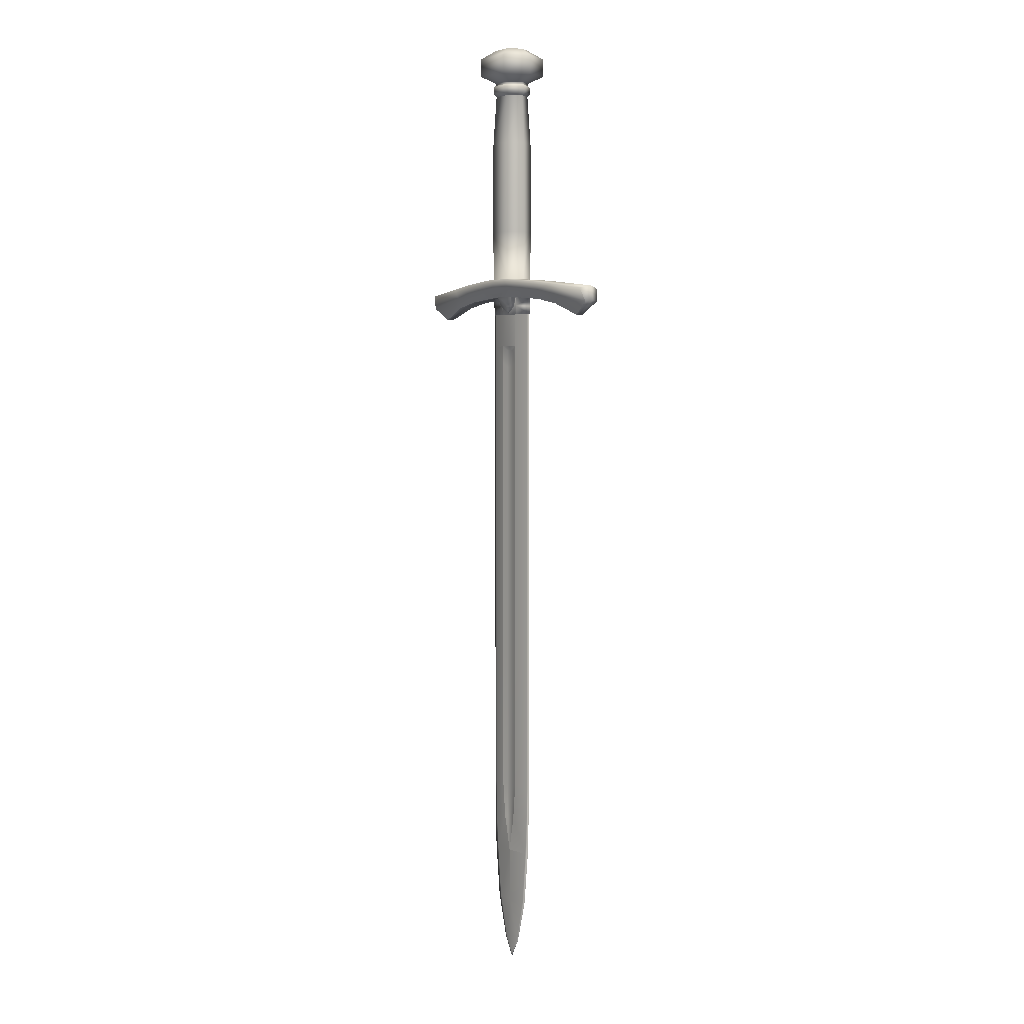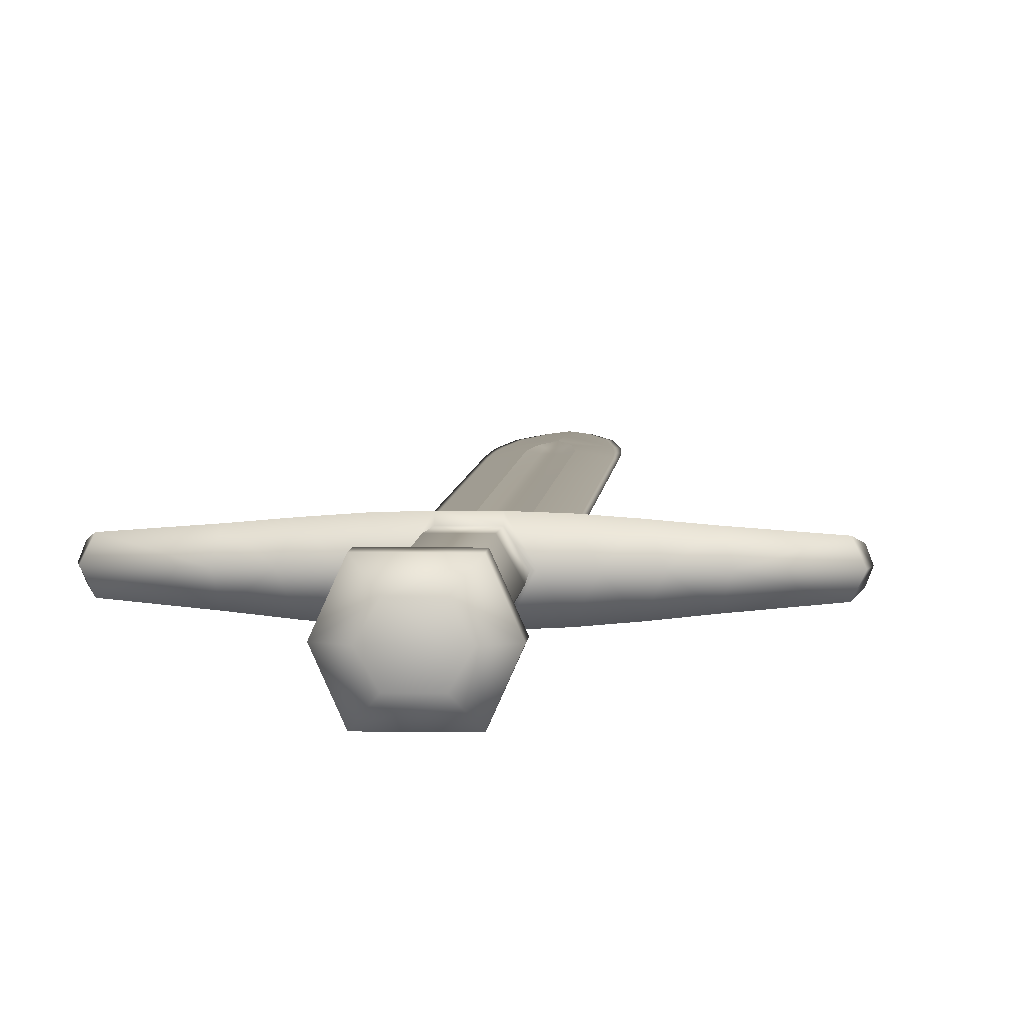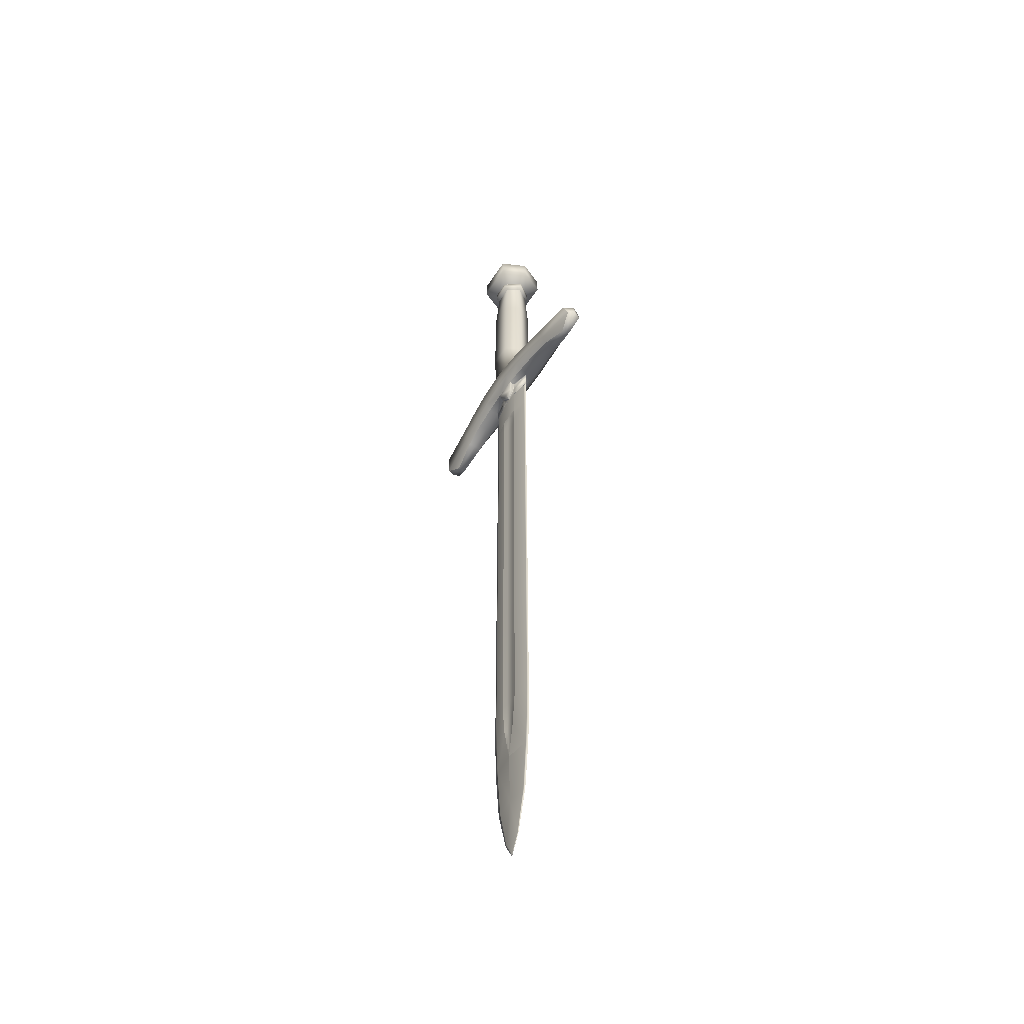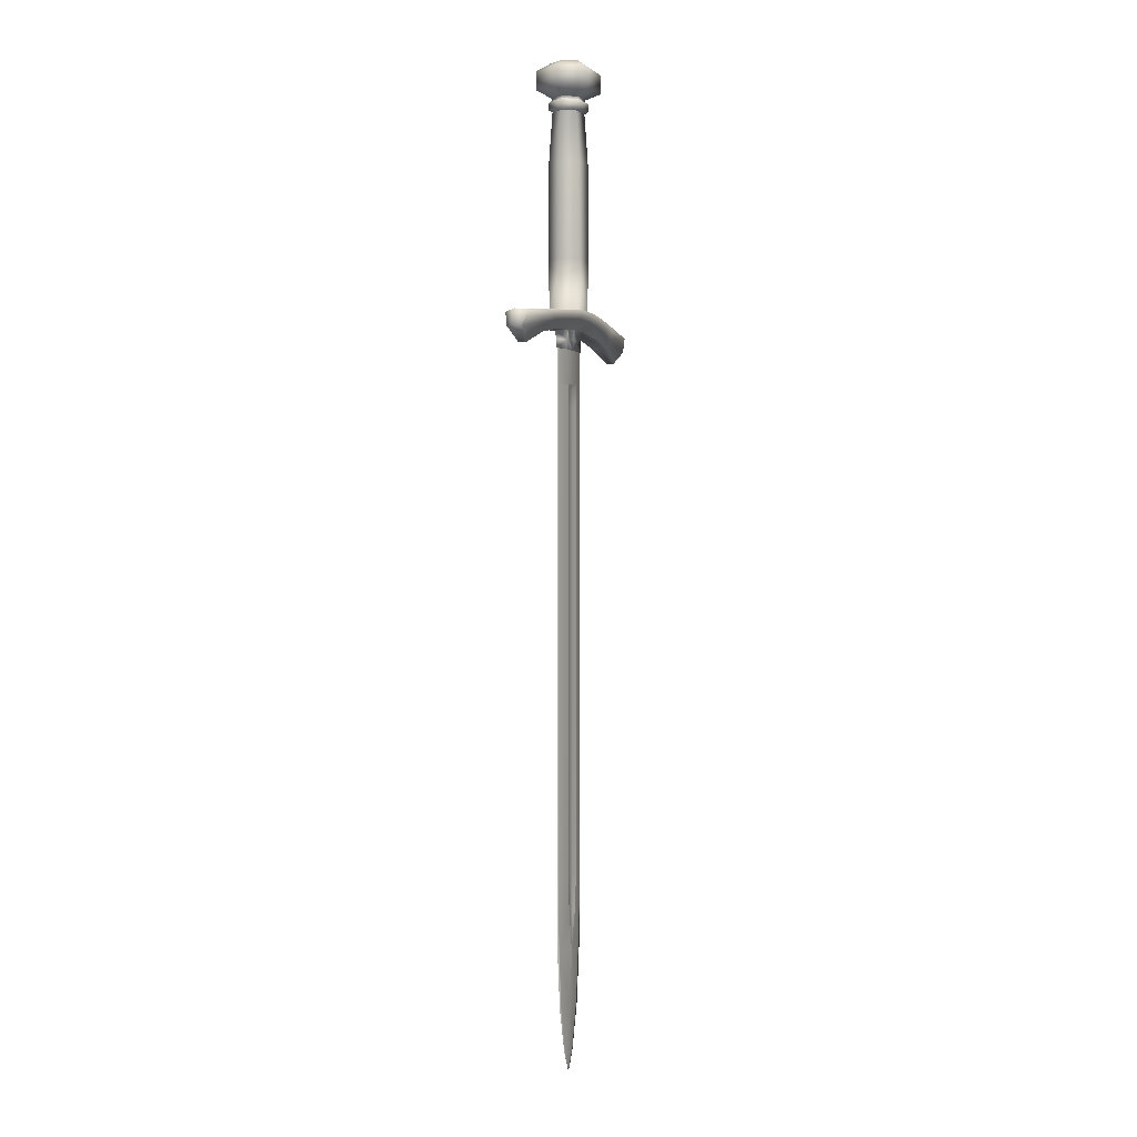
<metadata>
{"format":"obj","ext":"obj","renderer":"f3d","projection":"perspective","resolution":1024,"background":"white","views":[{"elev":4.3,"azim":-127.3,"up":"+Y"},{"elev":4.5,"azim":-176.7,"up":"+Z"},{"elev":-52.4,"azim":58.0,"up":"+Y"},{"elev":0.3,"azim":-68.1,"up":"+Y"}]}
</metadata>
<code>
g default
v -2.047 66.59 0
v -0.8644 83.97 -1.497
v -1.888 83.97 -1.1e-05
v -0.8644 83.97 1.497
v -1.06 71.05 -1.468
v -1.039 79.36 -1.404
v -1.908 71.05 -3e-06
v -1.849 79.36 -8e-06
v -1.06 71.05 1.468
v -1.039 79.36 1.404
v -5.134 66.23 -1.53
v -5.827 66.3 1.6e-05
v -7.787 66.09 0
v -7.426 65.94 1.311
v -1.023 64.98 -0.8858
v -1.023 64.98 0.8819
v -10.1 63.06 -0.344
v -10.1 63.06 0.3408
v -5.134 64.63 -0.7652
v -7.426 64.16 -0.6557
v -7.426 64.16 0.6517
v -5.134 64.63 0.7612
v -3.855 66.47 7e-05
v -3.04 66.43 1.695
v -3.04 64.82 -0.8475
v -3.04 64.82 0.8435
v -1.015 64.98 -0.4273
v -1.015 64.98 0.4273
v -0.7633 64.1 -0.7079
v -0.7556 64.1 -0.4264
v -0.7556 64.1 0.4264
v -1.03 66.62 -1.323
v -1.794 66.62 0
v -1.03 66.62 1.323
v -0.9146 83.74 1.123
v -1.563 83.74 -1.1e-05
v -0.9146 83.74 -1.123
v -0.8644 84.57 -1.497
v -1.888 84.57 -1.2e-05
v -0.8644 84.57 1.497
v -0.8644 84.77 -1.22
v -1.569 84.77 -1.2e-05
v -0.8644 84.77 1.22
v -0.8646 84.96 -1.22
v -1.569 84.96 -1.2e-05
v -0.8646 84.96 1.22
v -0.8644 88.02 -1.22
v -1.569 88.02 -1.4e-05
v -0.8644 88.02 1.22
v -1.771 85.6 -2.311
v -1.771 87.22 -2.311
v -2.812 85.6 -1.2e-05
v -2.812 87.22 -1.3e-05
v -1.771 85.6 2.311
v -1.771 87.22 2.311
v -1.015 64.98 -0.3412
v -1.015 64.98 0.3412
v -0.7556 64.1 -0.3406
v -0.7556 64.1 0.3406
v -1.015 63.33 -0.3407
v -1.015 63.33 0.3407
v -0.7556 63.32 -0.3477
v -0.7556 63.32 0.3517
v -1.015 63.33 -0.315
v -1.015 63.33 0.3148
v -2.665 63.33 -1.2e-05
v -0.7556 63.32 -0.3221
v -0.7556 63.32 0.3259
v -5.134 64.63 -0.001996
v -7.426 64.16 -0.001981
v -10.1 63.06 -0.00162
v -1.023 66.59 -1.772
v -1.023 66.59 1.772
v -7.426 65.94 -1.311
v -5.134 66.23 1.53
v -3.04 66.43 -1.695
v -0.7633 64.1 0.704
v -2.833 64.85 3.5e-05
v -2.732 63.33 0.000103
v -3.026 64.83 -0.00189
v -11.31 65.44 -0.9885
v -11.78 65.64 -0.000108
v -11.31 65.44 0.9882
v 0 63.49 -0.3507
v -0 63.49 -0.4752
v 0 63.49 0.4751
v 1.06 71.05 -1.468
v 1.039 79.36 -1.404
v 1.908 71.05 -3e-06
v 1.849 79.36 -8e-06
v 1.06 71.05 1.468
v 1.039 79.36 1.404
v 0.9146 83.74 -1.123
v 1.563 83.74 -1.1e-05
v 1.03 66.62 -1.323
v 1.794 66.62 0
v 0.9146 83.74 1.123
v 1.03 66.62 1.323
v 7.426 65.95 -1.31
v 7.787 66.09 0
v 5.827 66.3 1.6e-05
v 3.855 66.47 7e-05
v 3.04 66.43 -1.695
v 5.134 66.23 -1.53
v 7.426 65.94 1.311
v 11.78 65.64 -0.000108
v 11.31 65.44 -0.9885
v 11.31 65.44 0.9882
v 5.134 66.23 1.53
v 1.023 66.59 1.772
v 3.04 66.43 1.695
v 7.426 64.16 -0.6557
v 5.134 64.63 -0.7652
v 5.134 64.63 -0.001996
v 7.426 64.16 -0.001981
v 10.1 63.06 -0.344
v 10.1 63.06 -0.00162
v 2.047 66.59 0
v 3.04 64.82 -0.8475
v 3.026 64.83 -0.00189
v 0 63.49 -0.4366
v 0.7556 64.1 -0.4264
v 1.023 64.98 0.8819
v 3.04 64.82 0.8435
v 1.015 64.98 0.4273
v 1.023 64.98 -0.8858
v 1.015 64.98 -0.4273
v 0.7556 64.1 0.4264
v 0.7633 64.1 0.704
v 0.7633 64.1 -0.7079
v 0 64.1 -0.717
v 1.023 66.59 -1.772
v 0.8644 83.97 1.497
v 1.888 83.97 -1.1e-05
v 0.8644 83.97 -1.497
v 1.888 84.57 -1.2e-05
v 0.8644 84.57 -1.497
v 0.8644 84.57 1.497
v 1.569 84.77 -1.2e-05
v 0.8644 84.77 -1.22
v 0.8644 84.77 1.22
v 1.569 84.96 -1.2e-05
v 0.8646 84.96 -1.22
v 0.8646 84.96 1.22
v 1.771 85.6 -2.311
v 1.771 87.22 -2.311
v 2.812 85.6 -1.2e-05
v 2.812 87.22 -1.3e-05
v 1.771 85.6 2.311
v 1.771 87.22 2.311
v 0.8644 88.02 -1.22
v 1.569 88.02 -1.4e-05
v 0.8644 88.02 1.22
v 2.833 64.85 3.5e-05
v 1.015 64.98 0.3412
v 1.015 64.98 -0.3412
v 0.7556 64.1 -0.3406
v 0.7556 64.1 0.3406
v 2.732 63.33 0.000103
v 1.015 63.33 0.3407
v 1.015 63.33 -0.3407
v 0 63.31 -0.3617
v 0.7556 63.32 -0.3477
v 0.7556 63.32 0.3517
v 2.665 63.33 -1.2e-05
v 1.015 63.33 0.3148
v 1.015 63.33 -0.315
v 0 63.31 -0.3353
v 0.7556 63.32 -0.3221
v 0.7556 63.32 0.3259
v 5.134 64.63 0.7612
v 7.426 64.16 0.6517
v 10.1 63.06 0.3408
v 0 63.49 0.3552
v 0 63.31 0.3547
v 0 63.49 0.441
v 0 63.31 0.3296
v 0 64.06 0.6954
v -1.015 64.16 -0.3409
v -1.015 64.16 0.341
v -2.783 64.08 0.000103
v 2.783 64.08 0.000103
v 1.015 64.16 0.341
v 1.015 64.16 -0.3409
v -1.023 65.79 -1.329
v -11.99 64.34 -0.000864
v -11.74 64.24 0.6618
v -7.426 65.05 0.9813
v -3.04 65.62 -1.271
v -1.023 65.79 1.327
v -11.74 64.24 -0.6635
v -5.134 65.43 -1.148
v -7.426 65.05 -0.9833
v -5.134 65.43 1.146
v -3.04 65.62 1.27
v 1.023 65.79 -1.329
v 3.04 65.62 -1.271
v 5.134 65.43 -1.148
v 7.426 65.05 0.9813
v 7.426 65.05 -0.9833
v 5.134 65.43 1.146
v 3.04 65.62 1.27
v 1.023 65.79 1.327
v 11.74 64.24 0.6618
v 11.74 64.24 -0.6635
v 11.99 64.34 -0.000864
v -0.9488 2.843 0.000101
v -0.9493 64.98 -0.3357
v 0 64.98 -0.3357
v 0 64.98 0.3357
v -0.9493 64.98 0.3357
v -2.657 46.37 0.000109
v 0 2.843 0.1172
v 0 2.843 -0.1171
v 0 6.83 0.1924
v -0.9494 60.38 -0.3355
v -0.9494 60.38 0.3356
v -2.657 30.6 0.000119
v 0 46.52 -0.2084
v 0 46.52 0.2085
v -2.657 58.59 0.000102
v 0 58.39 -0.2084
v 0 58.39 0.2084
v -0.9493 46.52 -0.3354
v -0.9493 46.52 0.3355
v -0.9493 18.16 -0.3354
v -0.9493 18.16 0.3355
v -0.9493 30.75 -0.3354
v -0.9493 30.75 0.3355
v 0 11.66 -0.2918
v -0.9494 58.74 -0.3355
v -0.9494 58.74 0.3355
v -0.6467 14.91 -0.3354
v -0.6467 14.91 0.3355
v -2.503 11.66 9.3e-05
v -0.428 30.75 -0.2085
v -0.428 46.52 -0.2085
v -0.428 59.96 -0.2085
v 0 59.96 -0.2085
v -0.428 18.16 -0.204
v -0.428 59.96 0.2085
v -0.428 46.52 0.2085
v -0.428 30.75 0.2085
v -0.428 18.16 0.204
v -0.428 58.39 -0.2085
v -0.428 58.39 0.2085
v -0.386 14.91 -0.2113
v -0.386 14.91 0.2114
v -0.000147 11.66 0.2919
v -2.657 18.01 0.000127
v -2.657 64.83 9.8e-05
v -1.993 6.768 -0.00021
v -2.657 60.23 0.000101
v -2.624 14.84 0.000116
v -0.9493 66.35 -0.3357
v 0 66.35 0.3357
v -0.9493 66.35 0.3357
v -2.657 66.2 9.7e-05
v -2.418 46.39 0.04706
v -2.418 18.03 0.04708
v -2.418 64.85 0.04708
v -0.816 2.843 0.0165
v -1.714 6.777 0.02684
v -2.418 60.25 0.04706
v -2.418 30.62 0.04707
v -2.418 58.61 0.04705
v -2.347 14.85 0.04707
v -2.153 11.66 0.04094
v -2.418 66.22 0.04708
v -2.418 46.39 -0.04704
v -2.418 18.03 -0.04702
v -2.418 64.85 -0.04708
v -2.153 11.66 -0.04087
v -2.418 60.25 -0.04705
v -2.418 30.62 -0.04703
v -2.418 58.61 -0.04704
v -2.347 14.85 -0.04701
v -2.418 66.22 -0.04708
v -0.816 2.843 -0.01642
v -1.714 6.777 -0.02711
v 0.428 46.52 -0.2085
v 0 30.75 -0.2084
v 0.428 30.75 -0.2085
v 0.428 46.52 0.2085
v 0.428 30.75 0.2085
v 0 30.75 0.2085
v 0.9493 46.52 0.3355
v 2.418 46.39 0.04706
v 2.418 30.62 0.04707
v 0.9493 30.75 0.3355
v 2.418 46.39 -0.04704
v 2.418 30.62 -0.04703
v 0.428 18.16 -0.204
v 0 18.16 -0.2039
v 0 14.91 -0.2112
v 0.386 14.91 -0.2113
v 0 18.16 0.204
v 0.428 18.16 0.204
v 0.386 14.91 0.2114
v 0 14.91 0.2113
v 0.9493 18.16 0.3355
v 2.418 18.03 0.04708
v 2.347 14.85 0.04707
v 0.6467 14.91 0.3355
v 2.418 18.03 -0.04702
v 2.347 14.85 -0.04701
v 0.9493 64.98 -0.3357
v 0 60.38 -0.3355
v 0.9494 60.38 -0.3355
v 0.9493 64.98 0.3357
v 0.9494 60.38 0.3356
v 0 60.38 0.3355
v 2.418 64.85 0.04708
v 2.418 60.25 0.04706
v 2.418 64.85 -0.04708
v 2.418 60.25 -0.04705
v 0.816 2.843 -0.01642
v 0 6.833 -0.1924
v 1.714 6.777 -0.02711
v 2.153 11.66 -0.04087
v 2.503 11.66 9.3e-05
v 1.714 6.777 0.02684
v 2.153 11.66 0.04094
v 0.9488 2.843 0.000101
v -0.000251 1.042 7.6e-05
v 0.816 2.843 0.0165
v 0.428 58.39 -0.2085
v 0.428 59.96 -0.2085
v 0.428 59.96 0.2085
v 0.428 58.39 0.2085
v 0 59.96 0.2085
v 2.657 60.23 0.000101
v 2.657 58.59 0.000102
v 2.418 58.61 0.04705
v 0.9494 58.74 -0.3355
v 2.418 58.61 -0.04704
v 2.657 30.6 0.000119
v 2.657 18.01 0.000127
v 0.9493 30.75 -0.3354
v 0.9493 18.16 -0.3354
v 0.9493 46.52 -0.3354
v 0.6467 14.91 -0.3354
v 0.9494 58.74 0.3355
v 2.657 46.37 0.000109
v 2.624 14.84 0.000116
v 1.993 6.768 -0.00021
v 2.657 64.83 9.8e-05
v 0.9493 66.35 -0.3357
v 0 66.35 -0.3357
v 0.9493 66.35 0.3357
v 2.418 66.22 0.04708
v 2.657 66.2 9.7e-05
v 2.418 66.22 -0.04708
v -0.000251 1.294 0.01647
v -0.000251 1.294 -0.01639
g startingFBXASC032shordFBXASC032sword
f 6 88 87 5
f 8 6 5 7
f 10 8 7 9
f 37 93 88 6
f 36 37 6 8
f 35 36 8 10
f 32 33 7 5
f 74 13 12 11
f 12 13 14 75
f 81 82 13 74
f 23 76 11 12
f 13 82 83 14
f 75 24 23 12
f 132 196 185 72
f 11 76 189 192
f 83 187 188 14
f 81 191 186 82
f 83 82 186 187
f 74 11 192 193
f 74 193 191 81
f 14 188 194 75
f 24 195 190 73
f 20 19 69 70
f 17 20 70 71
f 1 72 76 23
f 24 73 1 23
f 76 72 185 189
f 75 194 195 24
f 80 69 19 25
f 85 121 30 29
f 80 28 16 26
f 27 80 25 15
f 27 15 29 30
f 16 28 31 77
f 77 86 178
f 126 130 131 29 15
f 72 1 33 32
f 1 73 34 33
f 4 3 36 35
f 3 2 37 36
f 2 3 39 38
f 3 4 40 39
f 38 39 42 41
f 39 40 43 42
f 41 42 45 44
f 42 43 46 45
f 141 144 46 43
f 51 146 145 50
f 53 51 50 52
f 55 53 52 54
f 47 151 146 51
f 48 47 51 53
f 44 45 52 50
f 49 48 53 55
f 45 46 54 52
f 46 144 149 54
f 48 152 151 47
f 28 80 78 57
f 80 27 56 78
f 121 84 58 30
f 27 30 58 56
f 31 28 57 59
f 78 181 180 57
f 78 56 179 181
f 84 162 62 58
f 56 58 179
f 59 180 61 63
f 61 79 66 65
f 79 60 64 66
f 162 168 67 62
f 60 62 67 64
f 63 61 65 68
f 69 22 21 70
f 70 21 18 71
f 80 26 22 69
f 33 34 9 7
f 190 203 110 73
f 86 77 31 176
f 85 29 131
f 72 32 95 132
f 4 35 97 133
f 41 44 143 140
f 44 50 145 143
f 31 59 174 176
f 174 59 63 175
f 63 68 177 175
f 87 88 90 89
f 89 90 92 91
f 88 93 94 90
f 32 5 87 95
f 90 94 97 92
f 89 96 95 87
f 91 98 96 89
f 101 100 99 104
f 101 109 105 100
f 100 106 107 99
f 104 103 102 101
f 100 105 108 106
f 109 101 102 111
f 104 198 197 103
f 199 204 108 105
f 206 205 107 106
f 108 204 206 106
f 99 200 198 104
f 107 205 200 99
f 201 199 105 109
f 203 202 111 110
f 112 115 114 113
f 116 117 115 112
f 103 132 118 102
f 111 102 118 110
f 103 197 196 132
f 202 201 109 111
f 120 119 113 114
f 122 121 85 130
f 120 124 123 125
f 127 126 119 120
f 127 122 130 126
f 123 129 128 125
f 129 178 86
f 132 95 96 118
f 118 96 98 110
f 110 98 34 73
f 133 97 94 134
f 134 94 93 135
f 93 37 2 135
f 135 137 136 134
f 134 136 138 133
f 133 138 40 4
f 137 140 139 136
f 136 139 141 138
f 141 43 40 138
f 140 143 142 139
f 139 142 144 141
f 145 146 148 147
f 147 148 150 149
f 146 151 152 148
f 147 142 143 145
f 148 152 153 150
f 149 144 142 147
f 48 49 153 152
f 125 155 154 120
f 120 154 156 127
f 157 84 121 122
f 127 156 157 122
f 128 158 155 125
f 183 182 154 155
f 154 182 184 156
f 163 162 84 157
f 156 184 157
f 158 183 155
f 160 166 165 159
f 159 165 167 161
f 169 168 162 163
f 161 167 169 163
f 164 170 166 160
f 114 115 172 171
f 115 117 173 172
f 120 114 171 124
f 9 91 92 10
f 10 92 97 35
f 86 176 128 129
f 85 131 130
f 16 77 178 129 123
f 38 137 135 2
f 41 140 137 38
f 55 54 149 150
f 55 150 153 49
f 174 158 128 176
f 174 175 164 158
f 177 170 164 175
f 79 61 180 181
f 179 60 79 181
f 183 160 159 182
f 159 161 184 182
f 158 164 160 183
f 59 57 180
f 58 62 60 179
f 161 163 157 184
f 126 15 185 196
f 25 19 192 189
f 187 18 21 188
f 191 17 71 186
f 71 18 187 186
f 19 20 193 192
f 20 17 191 193
f 188 21 22 194
f 195 26 16 190
f 15 25 189 185
f 194 22 26 195
f 16 123 203 190
f 198 113 119 197
f 200 112 113 198
f 171 172 199 201
f 123 124 202 203
f 197 119 126 196
f 124 171 201 202
f 117 116 205 206
f 204 173 117 206
f 116 112 200 205
f 199 172 173 204
f 219 282 236 237
f 242 243 286 220
f 259 265 229 225
f 270 275 218 212
f 240 294 295 247
f 297 244 248 300
f 260 267 234 227
f 250 271 277 254
f 209 308 216 208
f 211 217 312 210
f 217 211 261 264
f 251 272 274 253
f 214 355 279
f 230 318 280 273
f 252 263 268 235
f 207 325 354 262
f 215 263 262 213
f 318 214 279 280
f 222 245 238 239
f 246 223 331 241
f 253 221 266 264
f 231 276 274 216
f 294 240 236 282
f 244 297 286 243
f 250 260 265 218
f 226 271 275 228
f 228 224 237 236
f 224 231 245 237
f 216 308 239 238
f 240 247 233 226
f 226 228 236 240
f 312 217 241 331
f 232 246 241 217
f 225 229 243 242
f 229 227 244 243
f 234 248 244 227
f 219 237 245 222
f 242 220 223 246
f 212 259 266 221
f 224 270 276 231
f 231 216 238 245
f 225 242 246 232
f 295 230 247
f 248 249 300
f 235 268 267 254
f 233 230 273 277
f 247 230 233
f 234 249 248
f 209 208 255 349
f 211 210 256 257
f 261 269 258 251
f 208 272 278 255
f 212 218 265 259
f 250 254 267 260
f 251 253 264 261
f 268 263 215 249
f 354 213 262
f 263 252 207 262
f 232 217 264 266
f 227 229 265 260
f 225 232 266 259
f 268 249 234 267
f 211 257 269 261
f 270 224 228 275
f 226 233 277 271
f 274 272 208 216
f 276 221 253 274
f 250 218 275 271
f 212 221 276 270
f 235 254 277 273
f 272 251 258 278
f 355 325 207 279
f 207 252 280 279
f 252 235 273 280
f 283 282 219 281
f 286 285 284 220
f 290 289 288 287
f 337 292 291 344
f 293 296 295 294
f 297 300 299 298
f 304 303 302 301
f 338 345 306 305
f 309 308 209 307
f 312 311 310 210
f 311 314 313 310
f 347 332 316 315
f 317 355 214
f 230 320 319 318
f 323 322 346 321
f 324 326 354 325
f 215 213 326 322
f 318 319 317 214
f 328 327 222 239
f 331 223 330 329
f 332 314 334 333
f 316 336 335 309
f 283 293 294 282
f 286 297 298 285
f 289 302 338 337
f 292 305 340 339
f 339 283 281 341
f 341 281 327 335
f 309 328 239 308
f 342 296 293 340
f 340 293 283 339
f 312 331 329 311
f 329 330 343 311
f 287 284 285 290
f 290 285 298 301
f 298 299 304 301
f 327 281 219 222
f 223 220 284 330
f 334 288 344 333
f 336 291 341 335
f 335 327 328 309
f 330 284 287 343
f 295 296 230
f 299 300 249
f 303 323 321 345
f 342 306 320 230
f 296 342 230
f 304 299 249
f 209 349 348 307
f 310 350 256 210
f 352 351 313 347
f 307 348 353 315
f 289 337 344 288
f 303 345 338 302
f 314 332 347 313
f 323 249 215 322
f 354 326 213
f 322 326 324 346
f 314 311 343 334
f 289 290 301 302
f 334 343 287 288
f 323 303 304 249
f 351 350 310 313
f 291 292 339 341
f 306 342 340 305
f 316 309 307 315
f 336 316 332 333
f 292 337 338 305
f 336 333 344 291
f 306 345 321 320
f 315 353 352 347
f 355 317 324 325
f 319 346 324 317
f 320 321 346 319
f 9 34 98 91

</code>
